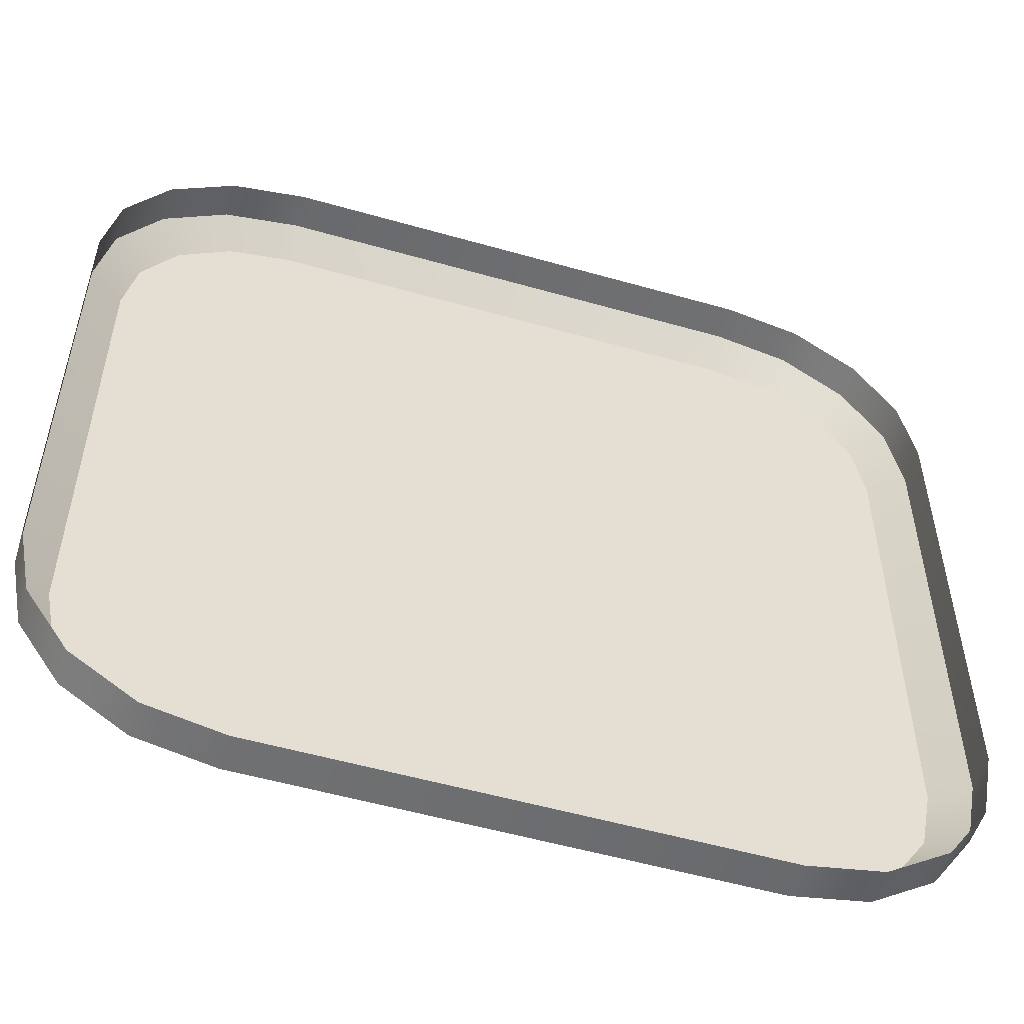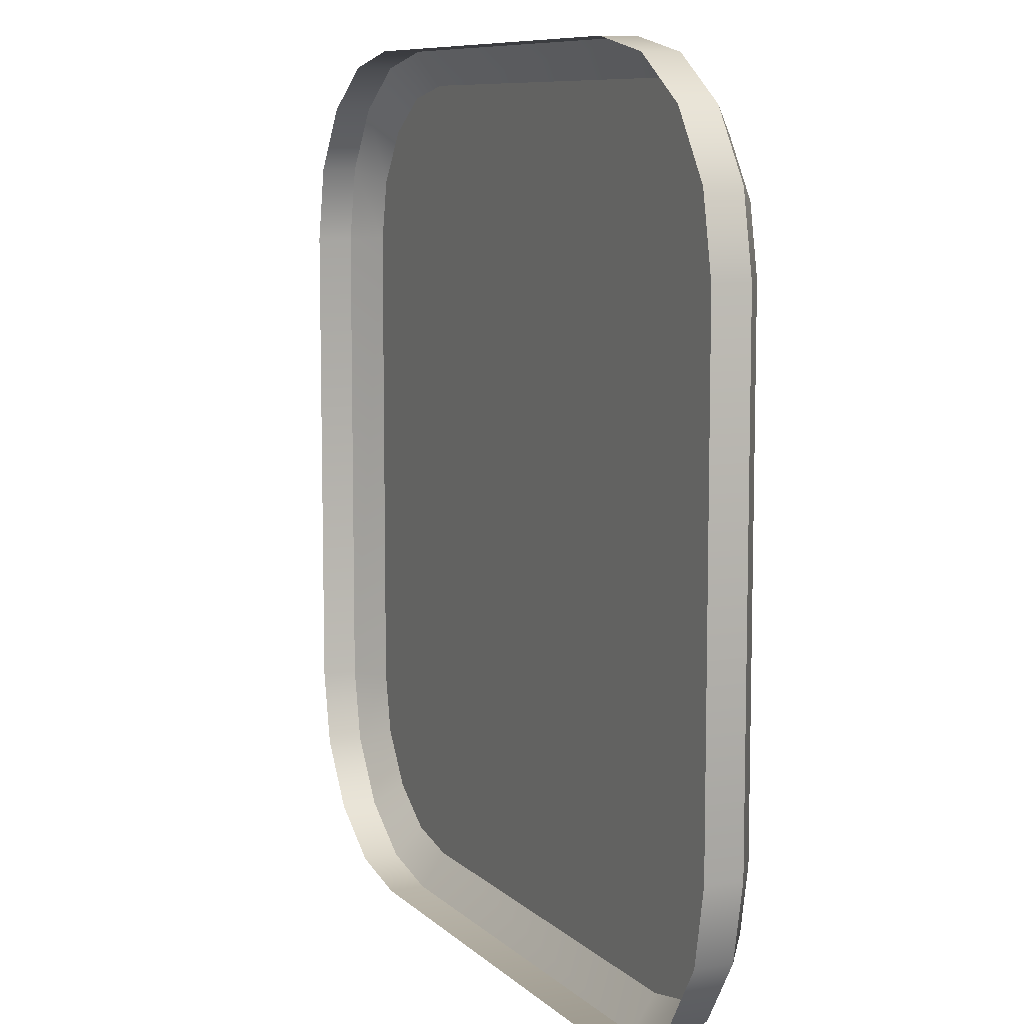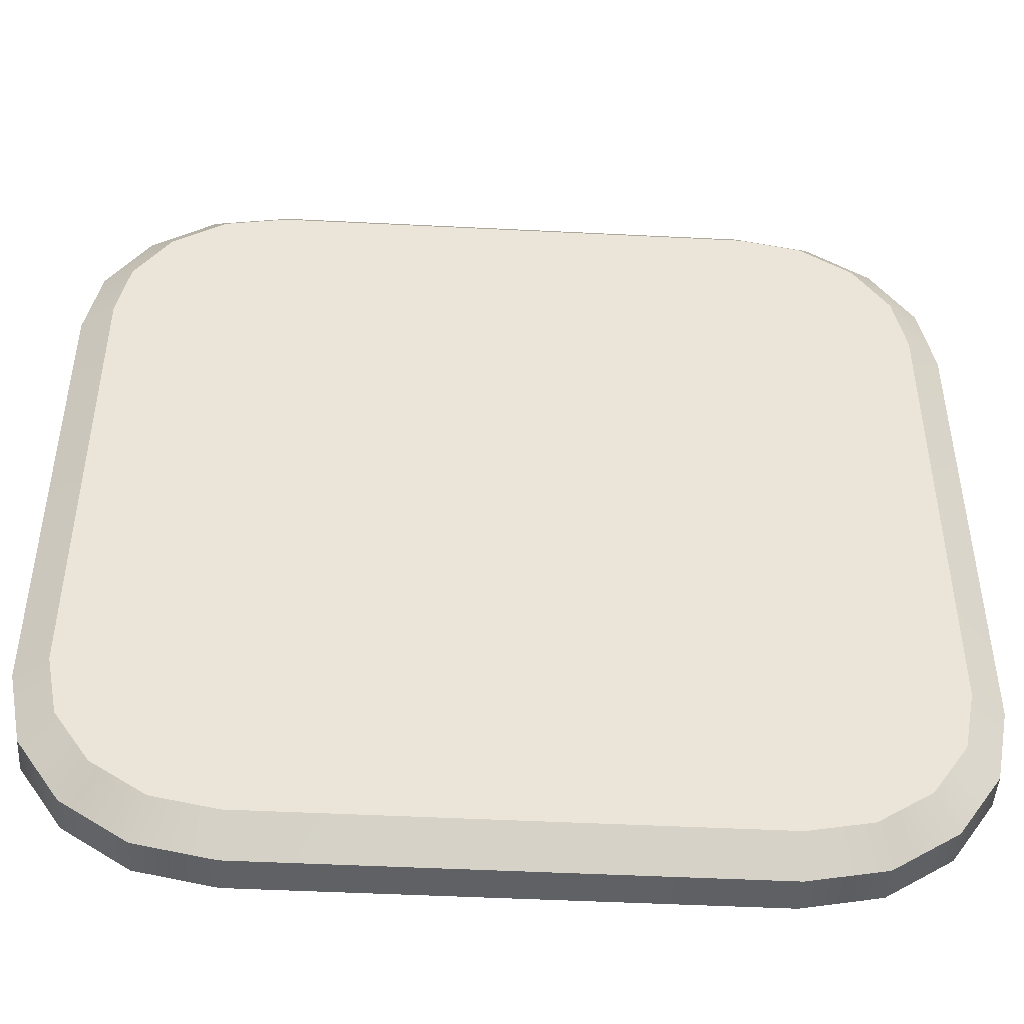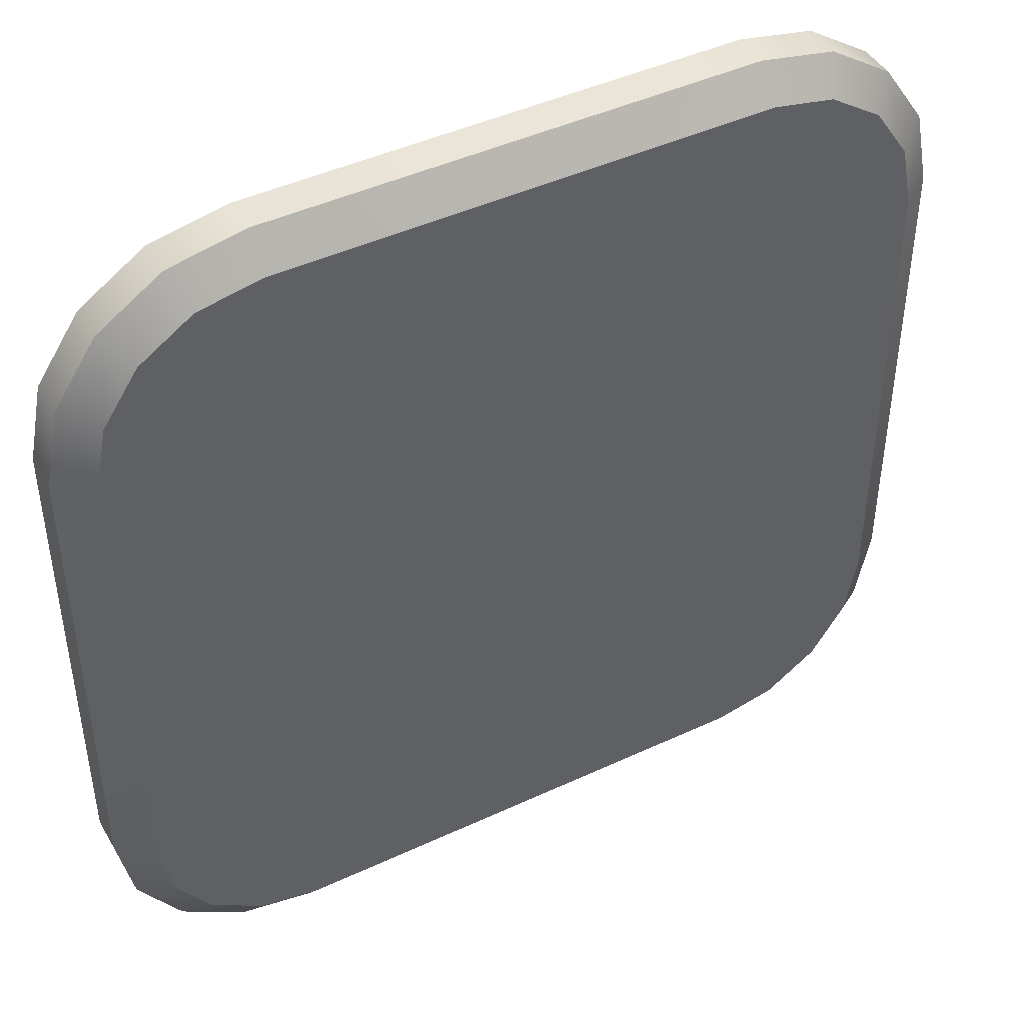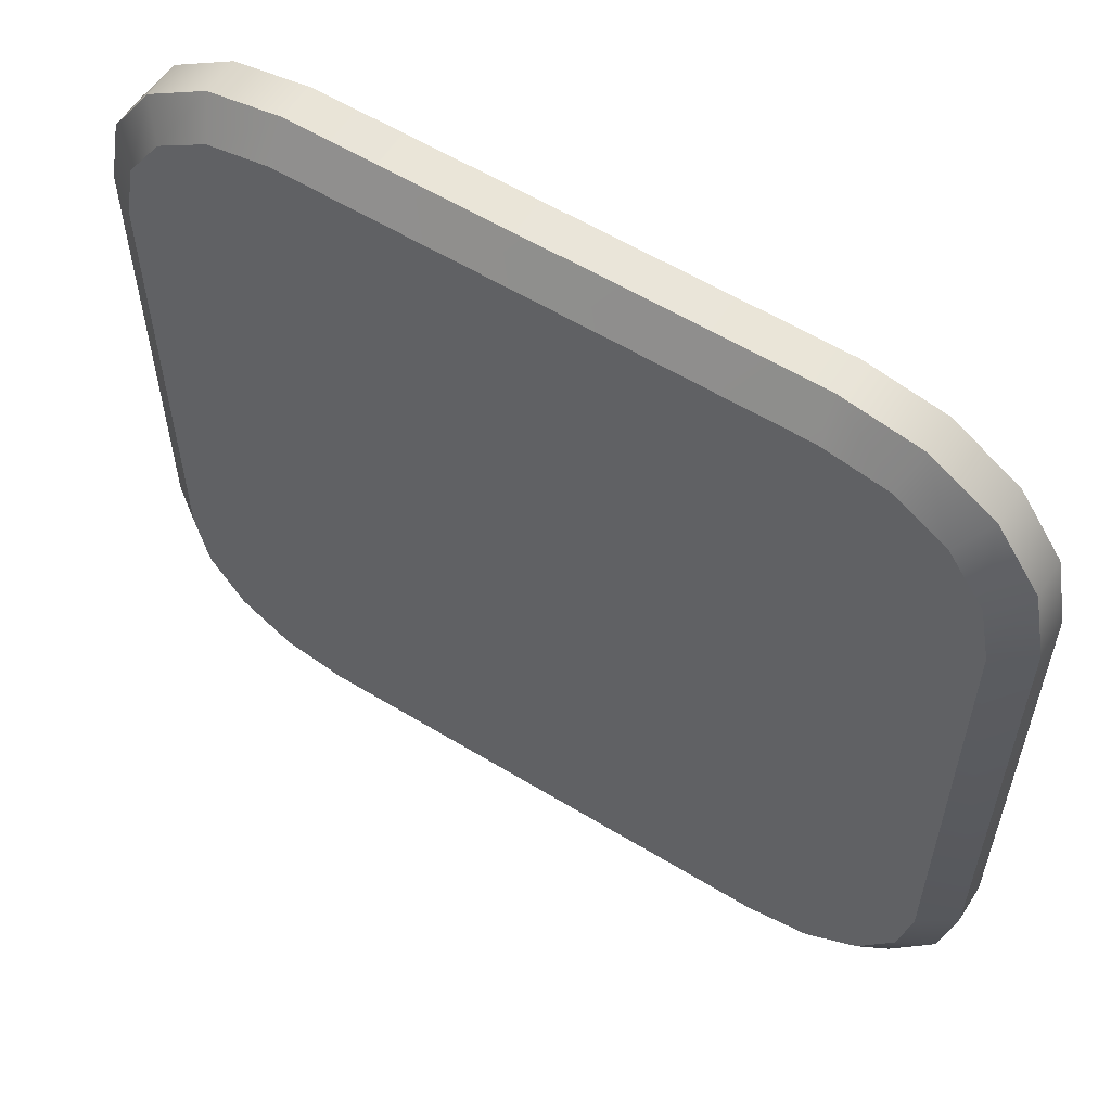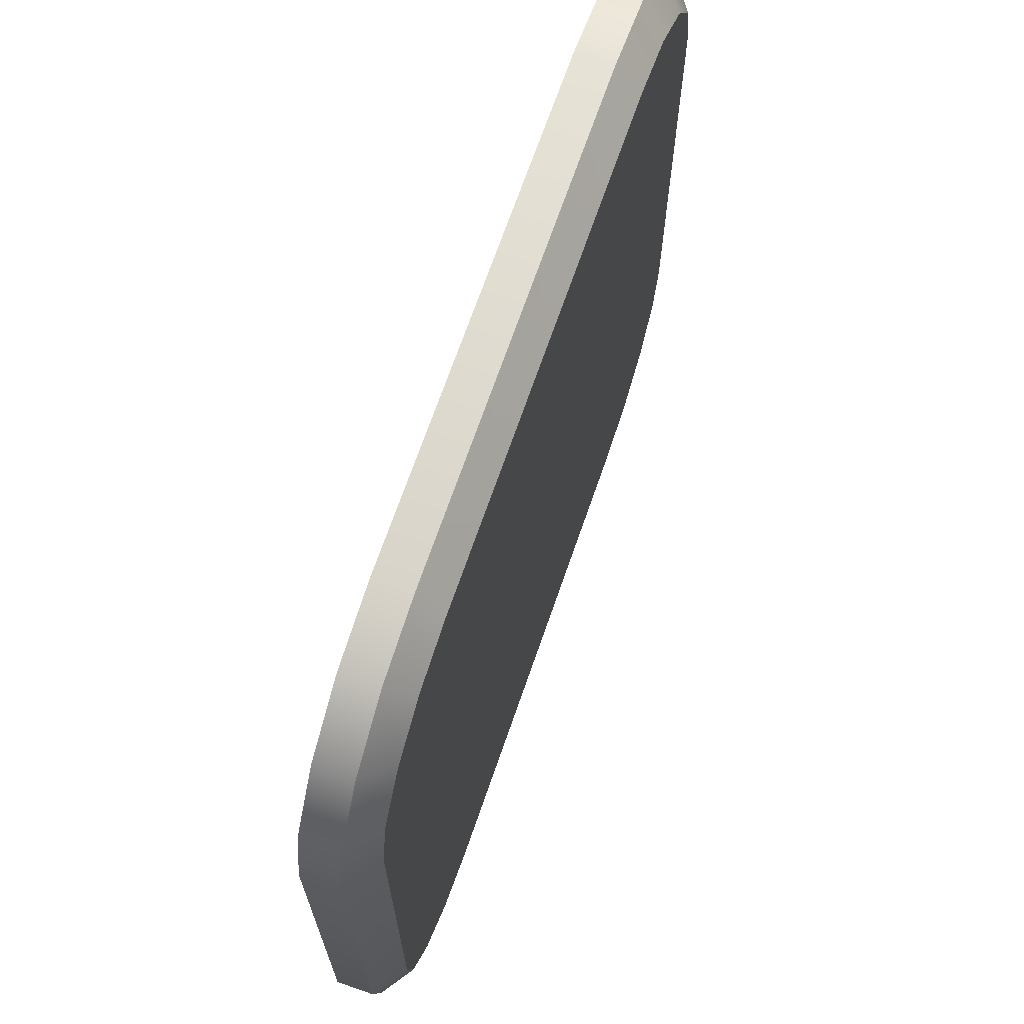
<metadata>
{"format":"obj","ext":"obj","renderer":"f3d","projection":"perspective","resolution":1024,"background":"white","views":[{"elev":-54.1,"azim":163.1,"up":"+Y"},{"elev":8.7,"azim":-114.6,"up":"+Y"},{"elev":-46.7,"azim":-3.3,"up":"+Y"},{"elev":44.7,"azim":-28.5,"up":"+Y"},{"elev":58.4,"azim":32.2,"up":"+Y"},{"elev":69.3,"azim":-70.9,"up":"+Y"}]}
</metadata>
<code>
o #ID20
v -0.09288 -0.3181 0.05741
v -0.0963 -0.1671 0.05741
v -0.0963 -0.301 0.05741
v -0.09288 -0.1499 0.05741
v -0.08316 -0.1353 0.05741
v -0.08316 -0.3327 0.05741
v -0.0686 -0.3424 0.05741
v -0.0686 -0.1256 0.05741
v -0.05144 -0.3458 0.05741
v -0.05144 -0.1222 0.05741
v 0.08248 -0.3458 0.05741
v 0.08248 -0.1222 0.05741
v 0.09965 -0.3424 0.05741
v 0.09965 -0.1256 0.05741
v 0.1142 -0.3327 0.05741
v 0.1142 -0.1353 0.05741
v 0.1239 -0.3181 0.05741
v 0.1239 -0.1499 0.05741
v 0.1273 -0.301 0.05741
v 0.1273 -0.1671 0.05741
v 0.1273 -0.1671 0.05741
v 0.1273 -0.301 0.05741
v 0.1239 -0.1499 0.05741
v 0.1239 -0.3181 0.05741
v 0.1142 -0.1353 0.05741
v 0.1142 -0.3327 0.05741
v 0.09965 -0.1256 0.05741
v 0.09965 -0.3424 0.05741
v 0.08248 -0.1222 0.05741
v 0.08248 -0.3458 0.05741
v -0.05144 -0.1222 0.05741
v -0.05144 -0.3458 0.05741
v -0.0686 -0.1256 0.05741
v -0.0686 -0.3424 0.05741
v -0.08316 -0.1353 0.05741
v -0.08316 -0.3327 0.05741
v -0.09288 -0.3181 0.05741
v -0.09288 -0.1499 0.05741
v -0.0963 -0.1671 0.05741
v -0.0963 -0.301 0.05741
v 0.1273 -0.1671 0.05741
v 0.1326 -0.1463 0.05072
v 0.1239 -0.1499 0.05741
v 0.1367 -0.1671 0.05072
v 0.1367 -0.1671 0.05072
v 0.1273 -0.1671 0.05741
v 0.1326 -0.1463 0.05072
v 0.1239 -0.1499 0.05741
v 0.1208 -0.1287 0.05072
v 0.1142 -0.1353 0.05741
v 0.1208 -0.1287 0.05072
v 0.1142 -0.1353 0.05741
v 0.1032 -0.1169 0.05072
v 0.09965 -0.1256 0.05741
v 0.1032 -0.1169 0.05072
v 0.09965 -0.1256 0.05741
v 0.08248 -0.1128 0.05072
v 0.08248 -0.1222 0.05741
v 0.08248 -0.1128 0.05072
v 0.08248 -0.1222 0.05741
v -0.05144 -0.1128 0.05072
v -0.05144 -0.1222 0.05741
v -0.05144 -0.1128 0.05072
v -0.05144 -0.1222 0.05741
v -0.0686 -0.1256 0.05741
v -0.07219 -0.1169 0.05072
v -0.0686 -0.1256 0.05741
v -0.07219 -0.1169 0.05072
v -0.08316 -0.1353 0.05741
v -0.08979 -0.1287 0.05072
v -0.08316 -0.1353 0.05741
v -0.08979 -0.1287 0.05072
v -0.09288 -0.1499 0.05741
v -0.1015 -0.1463 0.05072
v -0.09288 -0.1499 0.05741
v -0.1015 -0.1463 0.05072
v -0.0963 -0.1671 0.05741
v -0.1057 -0.1671 0.05072
v -0.0963 -0.1671 0.05741
v -0.1057 -0.1671 0.05072
v -0.0963 -0.301 0.05741
v -0.1057 -0.301 0.05072
v -0.0963 -0.301 0.05741
v -0.1057 -0.301 0.05072
v -0.1015 -0.3217 0.05072
v -0.09288 -0.3181 0.05741
v -0.09288 -0.3181 0.05741
v -0.1015 -0.3217 0.05072
v -0.08979 -0.3393 0.05072
v -0.08316 -0.3327 0.05741
v -0.08316 -0.3327 0.05741
v -0.08979 -0.3393 0.05072
v -0.07219 -0.3511 0.05072
v -0.0686 -0.3424 0.05741
v -0.0686 -0.3424 0.05741
v -0.07219 -0.3511 0.05072
v -0.05144 -0.3552 0.05072
v -0.05144 -0.3458 0.05741
v -0.05144 -0.3458 0.05741
v -0.05144 -0.3552 0.05072
v 0.08248 -0.3458 0.05741
v 0.08248 -0.3552 0.05072
v 0.08248 -0.3552 0.05072
v 0.08248 -0.3458 0.05741
v 0.1032 -0.3511 0.05072
v 0.09965 -0.3424 0.05741
v 0.09965 -0.3424 0.05741
v 0.1032 -0.3511 0.05072
v 0.1142 -0.3327 0.05741
v 0.1208 -0.3393 0.05072
v 0.1208 -0.3393 0.05072
v 0.1142 -0.3327 0.05741
v 0.1239 -0.3181 0.05741
v 0.1326 -0.3217 0.05072
v 0.1326 -0.3217 0.05072
v 0.1239 -0.3181 0.05741
v 0.1273 -0.301 0.05741
v 0.1367 -0.301 0.05072
v 0.1367 -0.301 0.05072
v 0.1273 -0.301 0.05741
v 0.1326 -0.1463 0.04067
v 0.1367 -0.1671 0.05072
v 0.1367 -0.1671 0.04067
v 0.1326 -0.1463 0.05072
v 0.1326 -0.1463 0.05072
v 0.1326 -0.1463 0.04067
v 0.1367 -0.1671 0.05072
v 0.1367 -0.1671 0.04067
v 0.1208 -0.1287 0.04067
v 0.1208 -0.1287 0.05072
v 0.1208 -0.1287 0.05072
v 0.1208 -0.1287 0.04067
v 0.1032 -0.1169 0.05072
v 0.1032 -0.1169 0.04067
v 0.1032 -0.1169 0.05072
v 0.1032 -0.1169 0.04067
v 0.08248 -0.1128 0.05072
v 0.08248 -0.1128 0.04067
v 0.08248 -0.1128 0.05072
v 0.08248 -0.1128 0.04067
v -0.05144 -0.1128 0.05072
v -0.05144 -0.1128 0.04067
v -0.05144 -0.1128 0.05072
v -0.05144 -0.1128 0.04067
v -0.07219 -0.1169 0.05072
v -0.07219 -0.1169 0.04067
v -0.07219 -0.1169 0.05072
v -0.07219 -0.1169 0.04067
v -0.08979 -0.1287 0.05072
v -0.08979 -0.1287 0.04067
v -0.08979 -0.1287 0.05072
v -0.08979 -0.1287 0.04067
v -0.1015 -0.1463 0.04067
v -0.1015 -0.1463 0.05072
v -0.1015 -0.1463 0.04067
v -0.1015 -0.1463 0.05072
v -0.1057 -0.1671 0.04067
v -0.1057 -0.1671 0.05072
v -0.1057 -0.1671 0.04067
v -0.1057 -0.1671 0.05072
v -0.1057 -0.301 0.04067
v -0.1057 -0.301 0.05072
v -0.1057 -0.301 0.04067
v -0.1057 -0.301 0.05072
v -0.1015 -0.3217 0.04067
v -0.1015 -0.3217 0.05072
v -0.1015 -0.3217 0.04067
v -0.1015 -0.3217 0.05072
v -0.08979 -0.3393 0.04067
v -0.08979 -0.3393 0.05072
v -0.08979 -0.3393 0.04067
v -0.08979 -0.3393 0.05072
v -0.07219 -0.3511 0.05072
v -0.07219 -0.3511 0.04067
v -0.07219 -0.3511 0.05072
v -0.07219 -0.3511 0.04067
v -0.05144 -0.3552 0.05072
v -0.05144 -0.3552 0.04067
v -0.05144 -0.3552 0.05072
v -0.05144 -0.3552 0.04067
v 0.08248 -0.3552 0.05072
v 0.08248 -0.3552 0.04067
v 0.08248 -0.3552 0.05072
v 0.08248 -0.3552 0.04067
v 0.1032 -0.3511 0.05072
v 0.1032 -0.3511 0.04067
v 0.1032 -0.3511 0.05072
v 0.1032 -0.3511 0.04067
v 0.1208 -0.3393 0.05072
v 0.1208 -0.3393 0.04067
v 0.1208 -0.3393 0.05072
v 0.1208 -0.3393 0.04067
v 0.1326 -0.3217 0.04067
v 0.1326 -0.3217 0.05072
v 0.1326 -0.3217 0.05072
v 0.1326 -0.3217 0.04067
v 0.1367 -0.301 0.04067
v 0.1367 -0.301 0.05072
v 0.1367 -0.301 0.05072
v 0.1367 -0.301 0.04067
f 21 22 23
f 22 24 23
f 23 24 25
f 24 26 25
f 25 26 27
f 26 28 27
f 27 28 29
f 28 30 29
f 29 30 31
f 30 32 31
f 31 32 33
f 32 34 33
f 33 34 35
f 34 36 35
f 36 37 35
f 35 37 38
f 38 37 39
f 40 39 37
f 45 46 47
f 48 47 46
f 47 48 51
f 52 51 48
f 51 52 55
f 56 55 52
f 55 56 59
f 60 59 56
f 59 60 63
f 64 63 60
f 64 67 63
f 68 63 67
f 67 71 68
f 72 68 71
f 71 75 72
f 76 72 75
f 75 79 76
f 80 76 79
f 79 83 80
f 84 80 83
f 87 88 83
f 84 83 88
f 91 92 87
f 88 87 92
f 95 96 91
f 92 91 96
f 99 100 95
f 96 95 100
f 103 100 104
f 99 104 100
f 107 108 104
f 103 104 108
f 111 108 112
f 107 112 108
f 115 111 116
f 112 116 111
f 119 115 120
f 116 120 115
f 45 119 46
f 120 46 119
f 125 126 127
f 128 127 126
f 131 132 125
f 126 125 132
f 131 135 132
f 136 132 135
f 135 139 136
f 140 136 139
f 139 143 140
f 144 140 143
f 143 147 144
f 148 144 147
f 147 151 148
f 152 148 151
f 152 151 155
f 156 155 151
f 155 156 159
f 160 159 156
f 159 160 163
f 164 163 160
f 163 164 167
f 168 167 164
f 167 168 171
f 172 171 168
f 172 175 171
f 176 171 175
f 175 179 176
f 180 176 179
f 179 183 180
f 184 180 183
f 183 187 184
f 188 184 187
f 187 191 188
f 192 188 191
f 195 196 191
f 192 191 196
f 199 200 195
f 196 195 200
f 127 128 199
f 200 199 128
f 1 2 3
f 2 1 4
f 4 1 5
f 5 1 6
f 5 6 7
f 5 7 8
f 8 7 9
f 8 9 10
f 10 9 11
f 10 11 12
f 12 11 13
f 12 13 14
f 14 13 15
f 14 15 16
f 16 15 17
f 16 17 18
f 18 17 19
f 18 19 20
f 41 42 43
f 42 41 44
f 43 49 50
f 49 43 42
f 50 53 54
f 53 50 49
f 54 57 58
f 57 54 53
f 58 61 62
f 61 58 57
f 65 61 66
f 61 65 62
f 69 66 70
f 66 69 65
f 73 70 74
f 70 73 69
f 77 74 78
f 74 77 73
f 81 78 82
f 78 81 77
f 85 81 82
f 81 85 86
f 89 86 85
f 86 89 90
f 93 90 89
f 90 93 94
f 97 94 93
f 94 97 98
f 97 101 98
f 101 97 102
f 105 101 102
f 101 105 106
f 105 109 106
f 109 105 110
f 110 113 109
f 113 110 114
f 114 117 113
f 117 114 118
f 118 41 117
f 41 118 44
f 121 122 123
f 122 121 124
f 129 124 121
f 124 129 130
f 133 129 134
f 129 133 130
f 137 134 138
f 134 137 133
f 141 138 142
f 138 141 137
f 145 142 146
f 142 145 141
f 149 146 150
f 146 149 145
f 149 153 154
f 153 149 150
f 154 157 158
f 157 154 153
f 158 161 162
f 161 158 157
f 162 165 166
f 165 162 161
f 166 169 170
f 169 166 165
f 173 169 174
f 169 173 170
f 177 174 178
f 174 177 173
f 181 178 182
f 178 181 177
f 185 182 186
f 182 185 181
f 189 186 190
f 186 189 185
f 193 189 190
f 189 193 194
f 197 194 193
f 194 197 198
f 123 198 197
f 198 123 122

</code>
